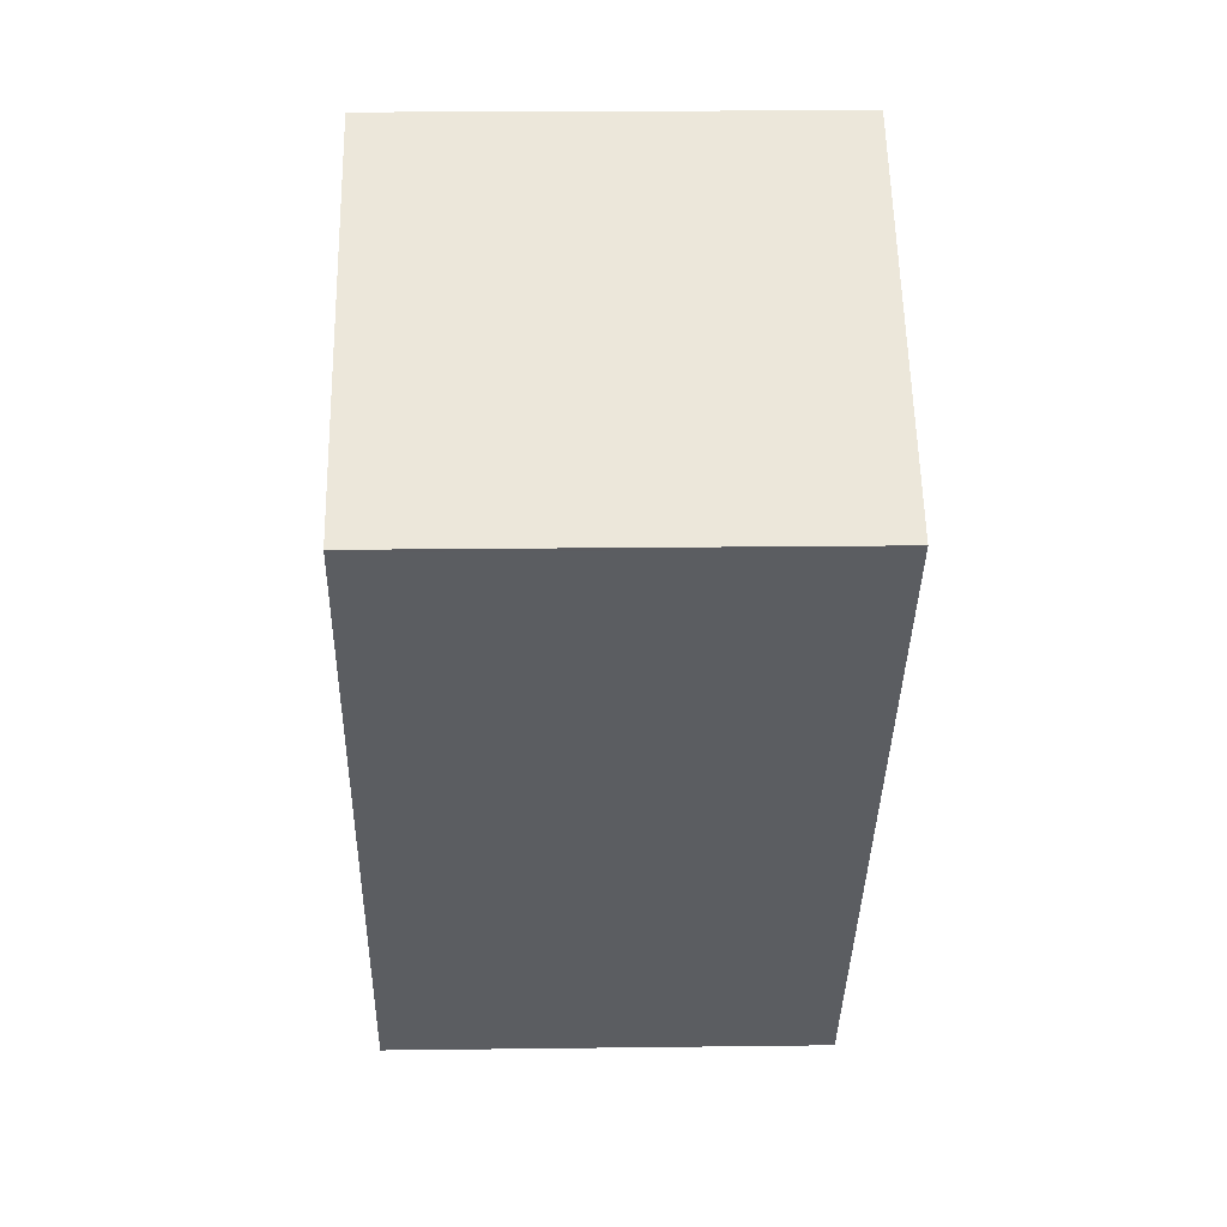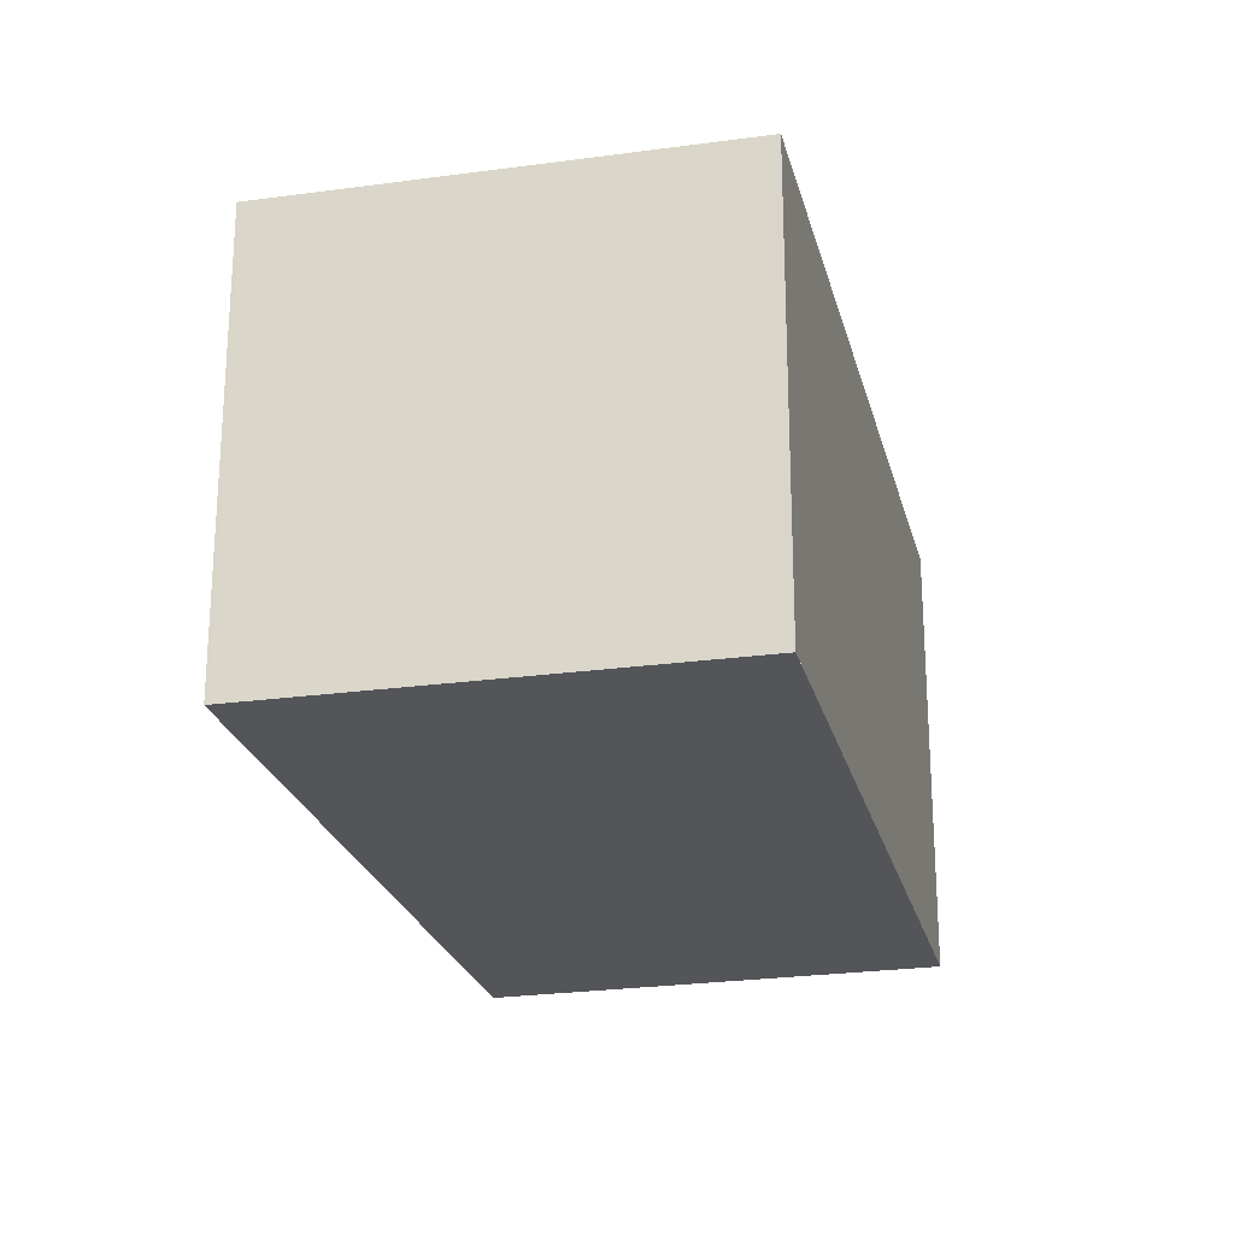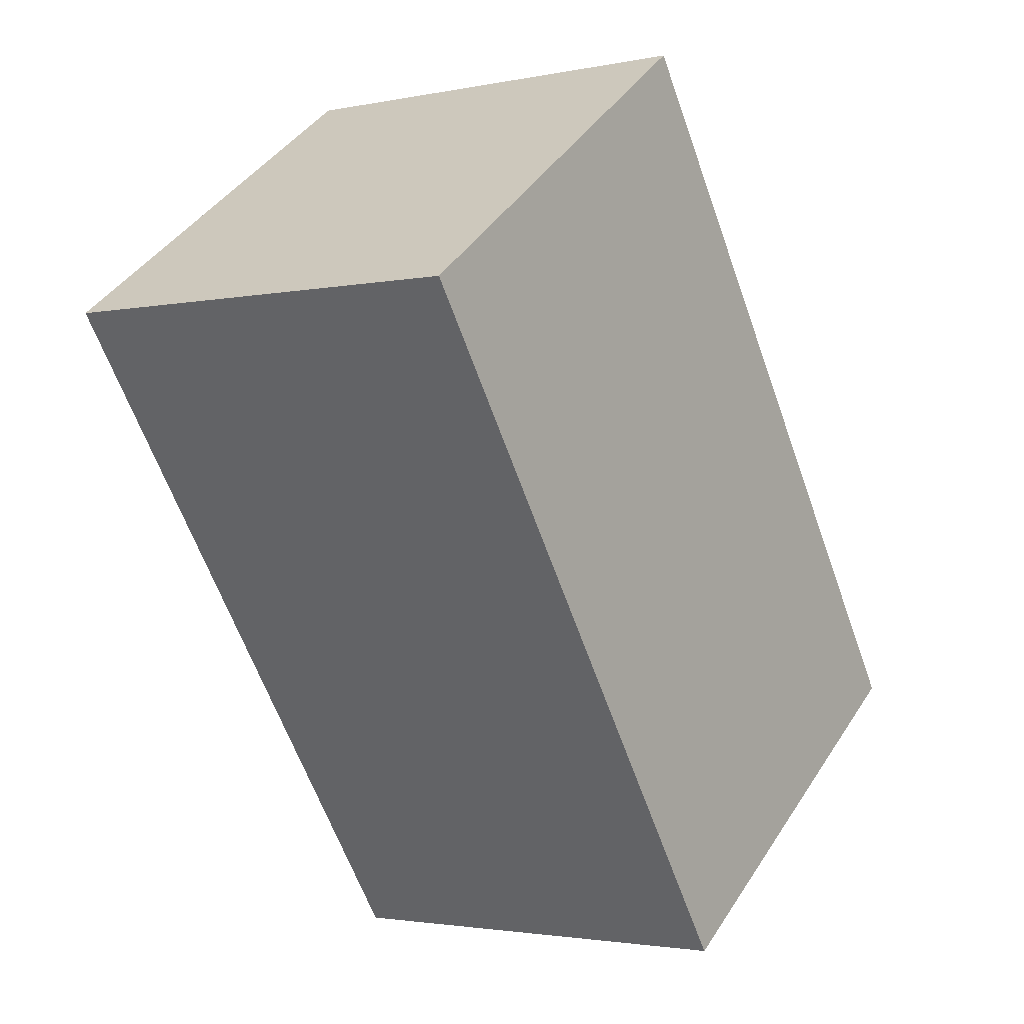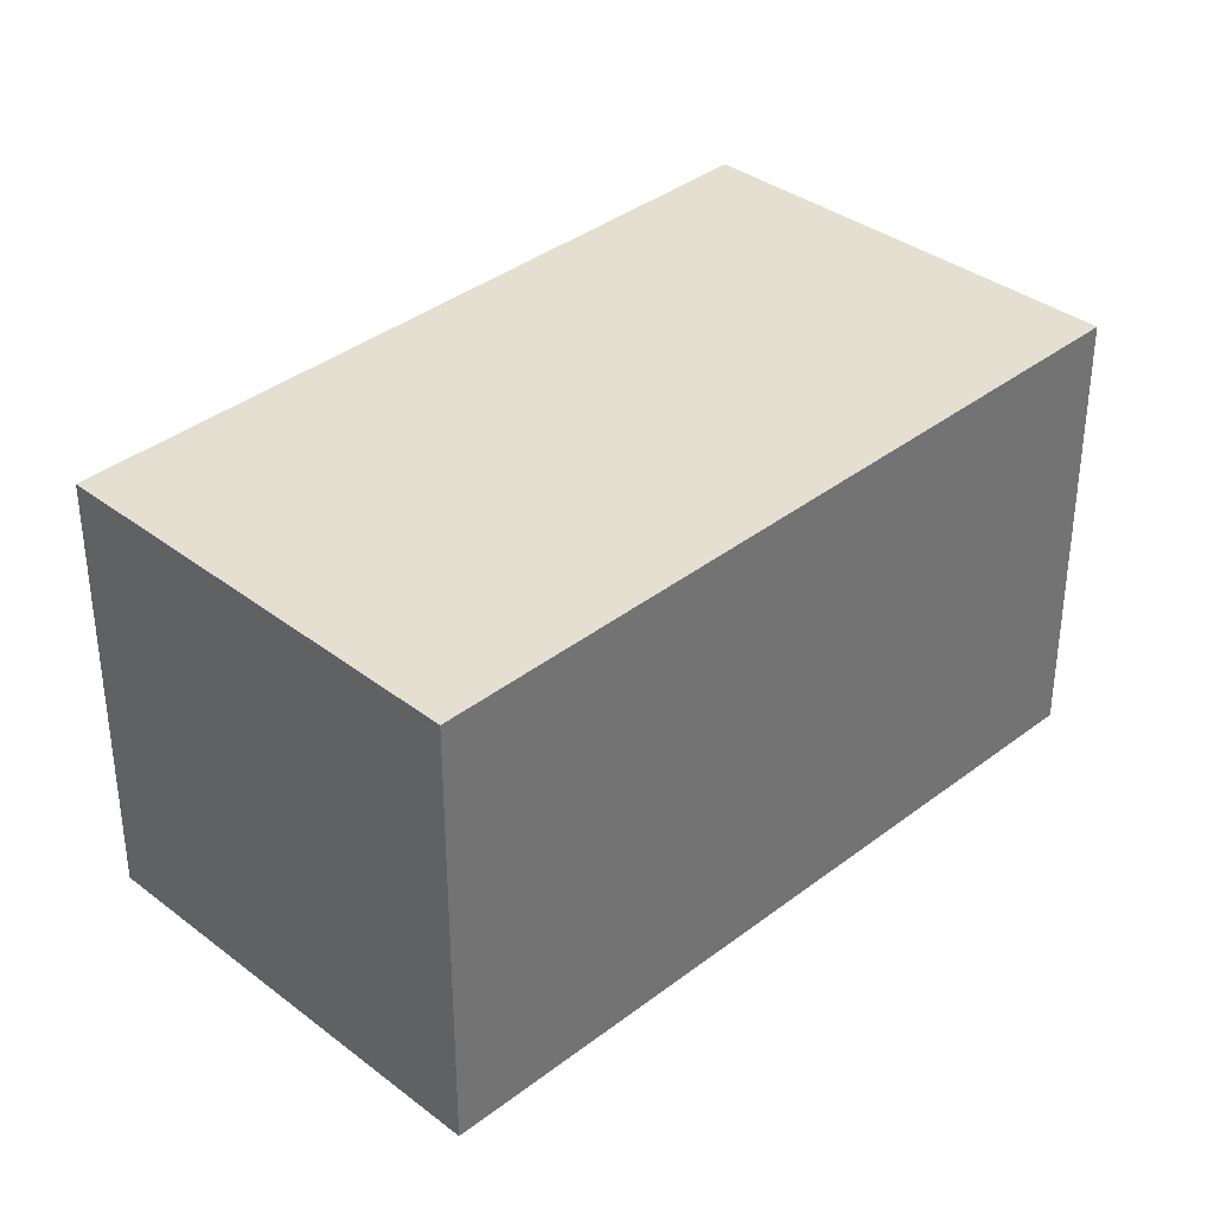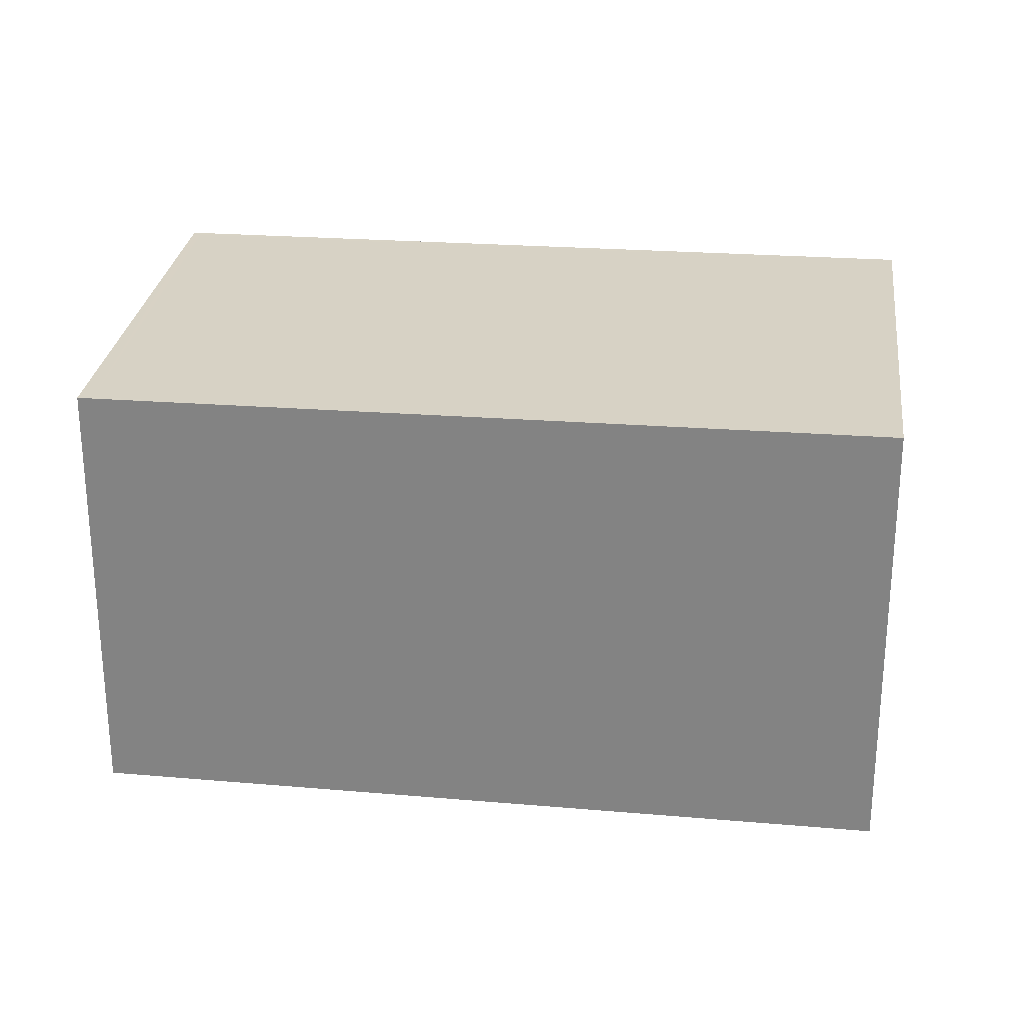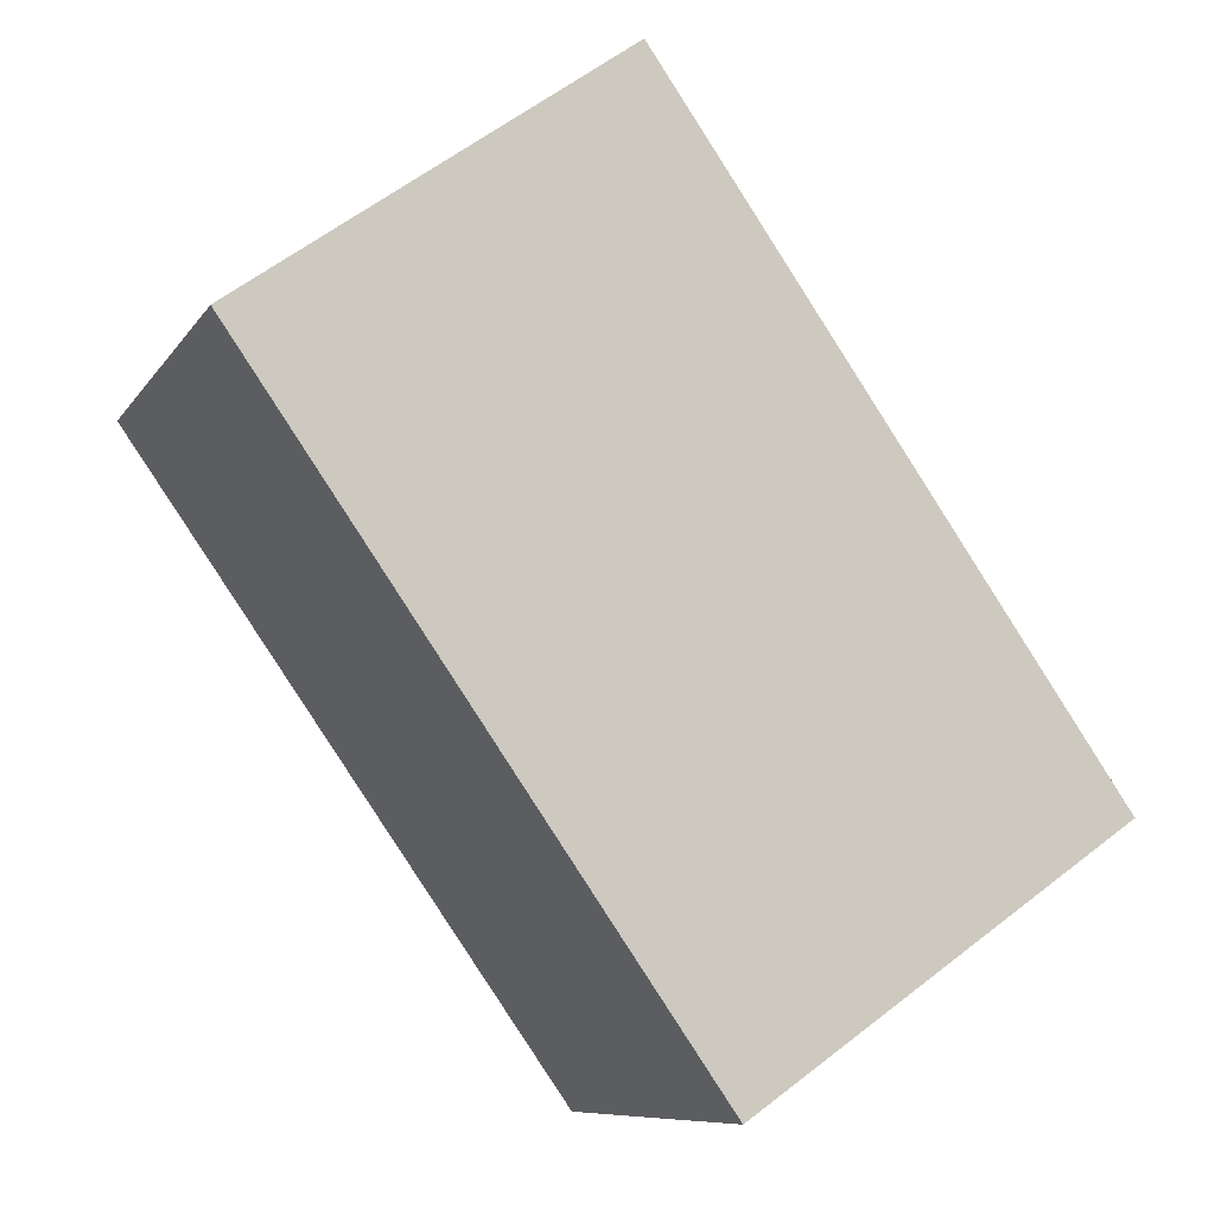
<metadata>
{"format":"obj","ext":"obj","renderer":"f3d","projection":"perspective","resolution":1024,"background":"white","views":[{"elev":18.6,"azim":-91.4,"up":"+Y"},{"elev":-24.2,"azim":-131.3,"up":"+Z"},{"elev":-2.3,"azim":-53.7,"up":"+Y"},{"elev":36.4,"azim":80.2,"up":"+Z"},{"elev":27.8,"azim":132.7,"up":"+Z"},{"elev":-8.8,"azim":-19.3,"up":"+Y"}]}
</metadata>
<code>
v -1958 -2028 2.164
v -1960 -2024 2.203
v -1958 -2023 2.207
v -1956 -2026 2.167
v -1960 -2024 2.203
v -1958 -2023 2.207
v -1960 -2024 2.203
v -1960 -2024 2.203
v -1958 -2028 2.164
v -1958 -2023 2.207
v -1958 -2023 2.207
v -1956 -2026 2.167
v -1956 -2026 2.168
v -1956 -2026 2.168
v -1958 -2028 2.164
v -1958 -2028 2.164
v -1958 -2028 2.164
v -1958 -2028 2.164
v -1958 -2028 0
v -1958 -2028 0
v -1960 -2024 2.203
v -1960 -2024 2.203
v -1960 -2024 -4.441e-16
v -1960 -2024 0
v -1958 -2023 2.207
v -1958 -2023 2.207
v -1958 -2023 4.441e-16
v -1958 -2023 -4.441e-16
v -1956 -2026 2.167
v -1956 -2026 2.167
v -1956 -2026 0
v -1956 -2026 0
v -1960 -2024 2.203
v -1960 -2024 2.203
v -1960 -2024 -4.441e-16
v -1960 -2024 -4.441e-16
v -1956 -2026 2.168
v -1958 -2023 2.207
v -1958 -2023 -4.441e-16
v -1956 -2026 0
v -1958 -2023 2.207
v -1960 -2024 2.203
v -1960 -2024 0
v -1958 -2023 -4.441e-16
v -1958 -2028 2.164
v -1958 -2028 2.164
v -1958 -2028 0
v -1958 -2028 0
v -1958 -2023 2.207
v -1958 -2023 2.207
v -1958 -2023 -4.441e-16
v -1958 -2023 4.441e-16
v -1958 -2028 2.164
v -1956 -2026 2.167
v -1956 -2026 0
v -1958 -2028 0
v -1956 -2026 2.167
v -1956 -2026 2.168
v -1956 -2026 0
v -1956 -2026 0
v -1960 -2024 2.203
v -1958 -2028 2.164
v -1958 -2028 0
v -1960 -2024 -4.441e-16
v -1958 -2028 0
v -1960 -2024 0
v -1958 -2023 0
v -1956 -2026 0
f 15 9 1 16
f 8 5 2 7
f 11 8 7 10
f 13 12 9 15
f 10 3 6 11
f 14 4 12 13
f 13 11 6 14
f 15 8 11 13
f 16 5 8 15
f 18 19 20 17
f 22 23 24 21
f 26 27 28 25
f 30 31 32 29
f 34 35 36 33
f 38 39 40 37
f 42 43 44 41
f 46 47 48 45
f 50 51 52 49
f 54 55 56 53
f 58 59 60 57
f 62 63 64 61
f 66 67 68 65

</code>
